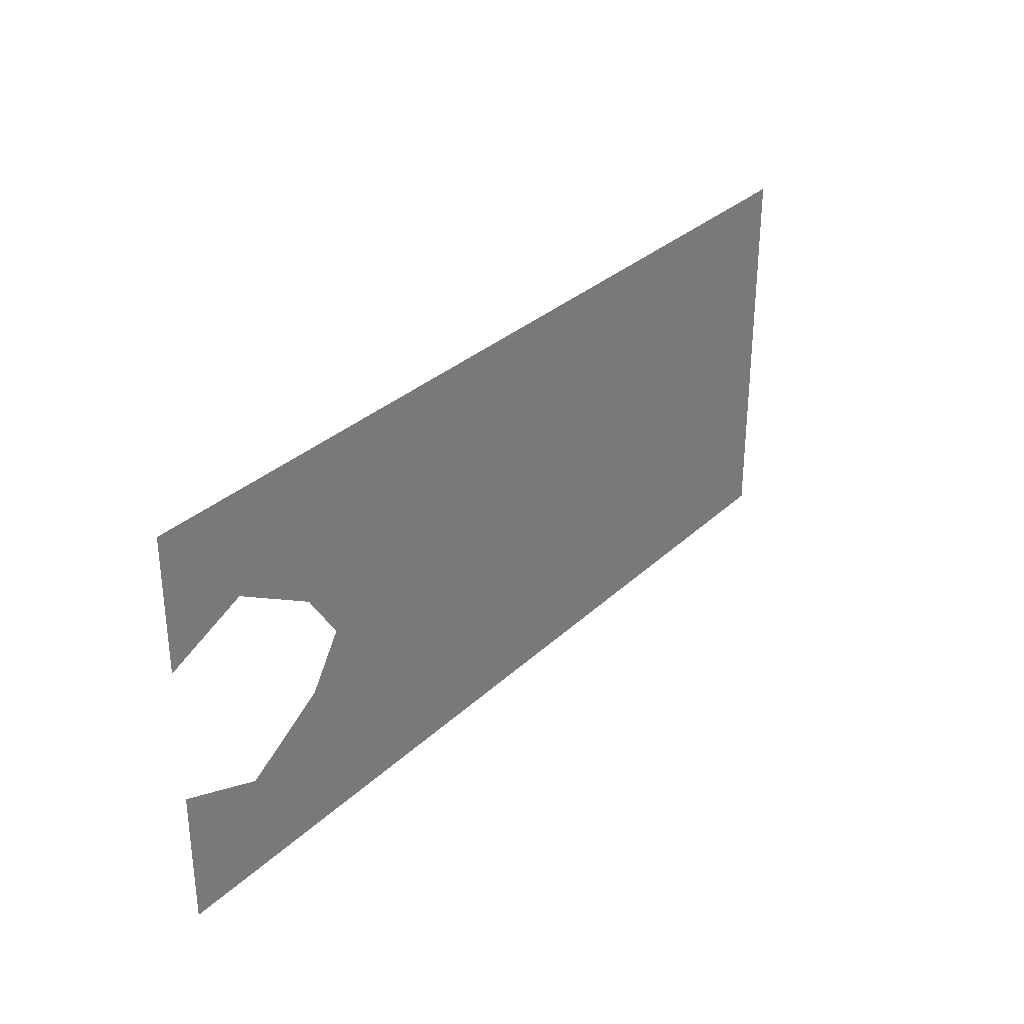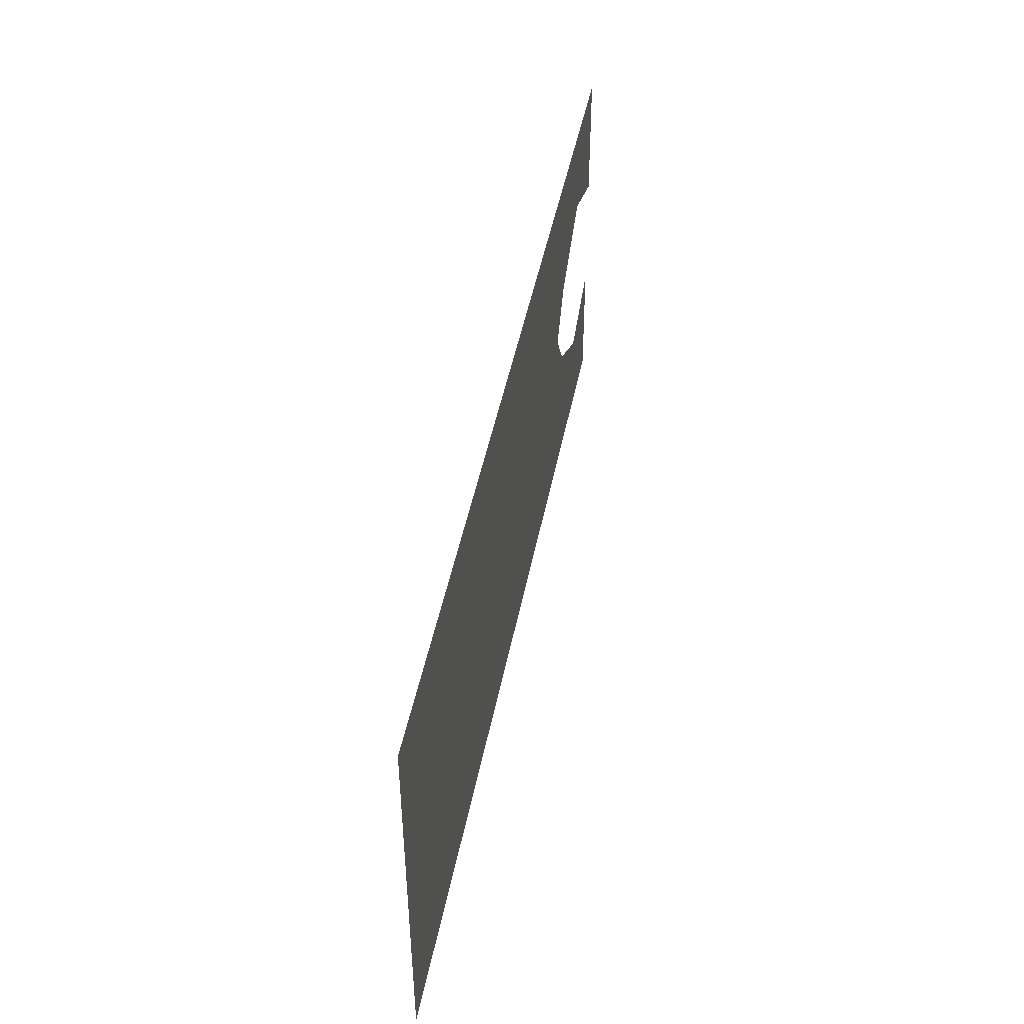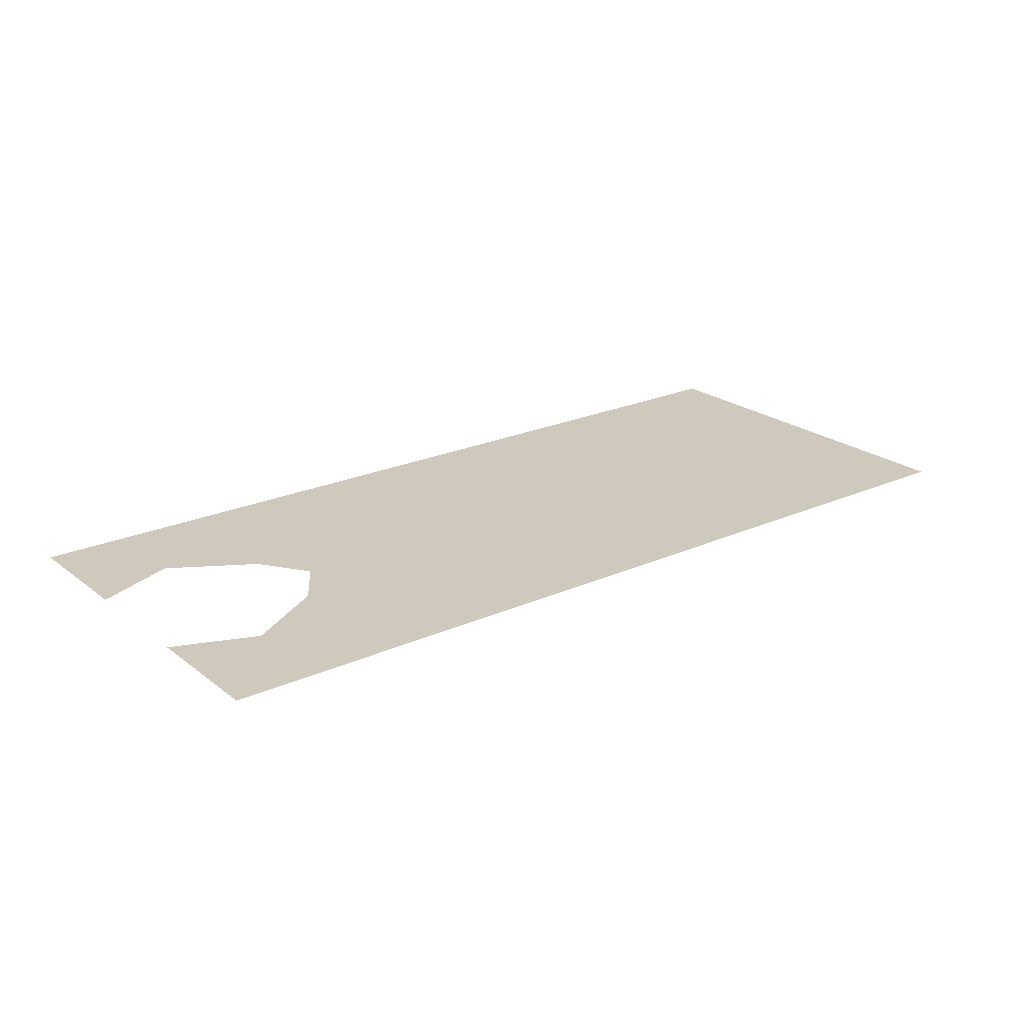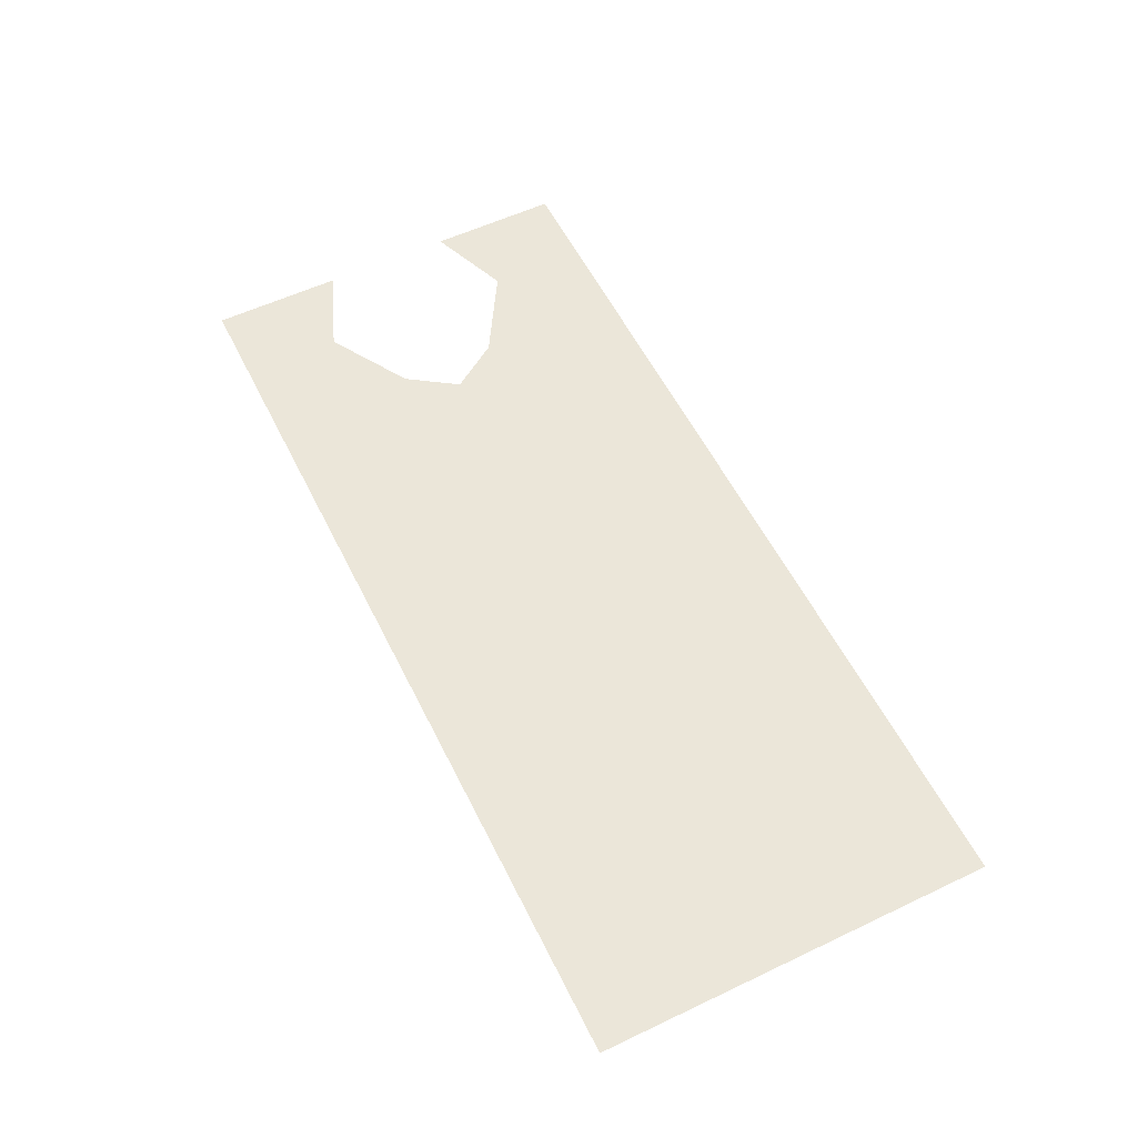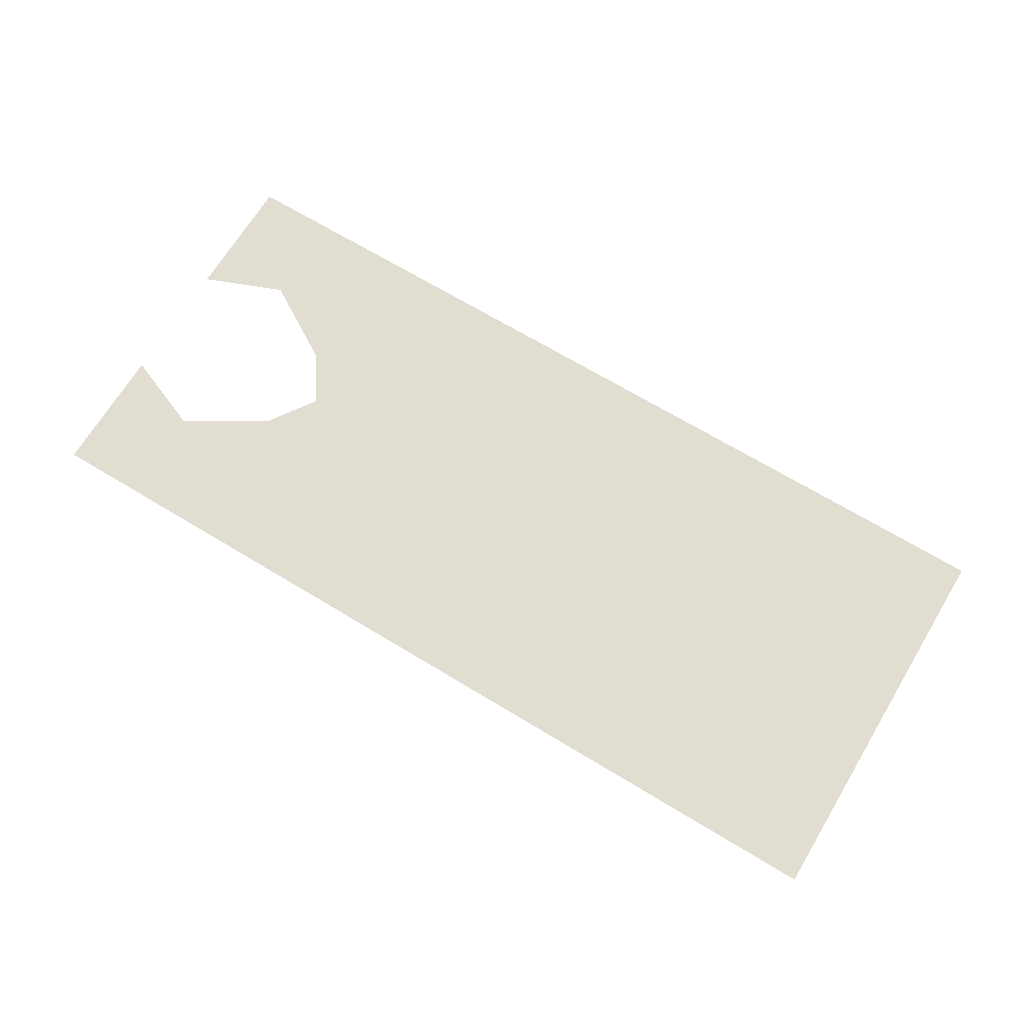
<metadata>
{"format":"obj","ext":"obj","renderer":"f3d","projection":"perspective","resolution":1024,"background":"white","views":[{"elev":31.0,"azim":-52.8,"up":"+Z"},{"elev":45.8,"azim":100.9,"up":"+Z"},{"elev":22.4,"azim":-37.7,"up":"+Y"},{"elev":56.9,"azim":63.7,"up":"+Y"},{"elev":68.7,"azim":31.2,"up":"+Y"}]}
</metadata>
<code>
o item/minecart_ticket
v -8 0 0
v 20 0 12
v -8 0 12
v -20 0 12
v -18 0 3
v -16 0 0
v -18 0 -3
v -20 0 -12
v -8 0 -12
v 20 0 -12
v 20 0 0
v 28 0 0
v 28 0 12
v -28 0 4
v -28 0 12
v -23 0 6
v -28 0 -12
v -28 0 -4
v -23 0 -6
v 28 0 -12
v -8 0 8
v -8 0 4
v 0 0 4
v 4 0 8
v 4 0 4
v 12 0 8
v 12 0 4
v 12 0 2
v 0 0 -8
v 4 0 -8
v 6 0 -8
v -8 0 2
v -2 0 -8
f 1 2 3
f 1 3 4
f 1 4 5
f 1 5 6
f 1 6 7
f 1 7 8
f 1 8 9
f 1 9 10
f 1 10 11
f 1 11 2
f 2 11 12
f 2 12 13
f 14 4 15
f 4 14 16
f 4 16 5
f 17 8 18
f 18 8 19
f 19 8 7
f 20 12 11
f 20 11 10
f 21 22 23
f 21 23 24
f 24 23 25
f 24 25 26
f 26 25 27
f 27 25 28
f 23 29 30
f 23 30 25
f 25 30 31
f 32 23 22
f 23 33 29

</code>
